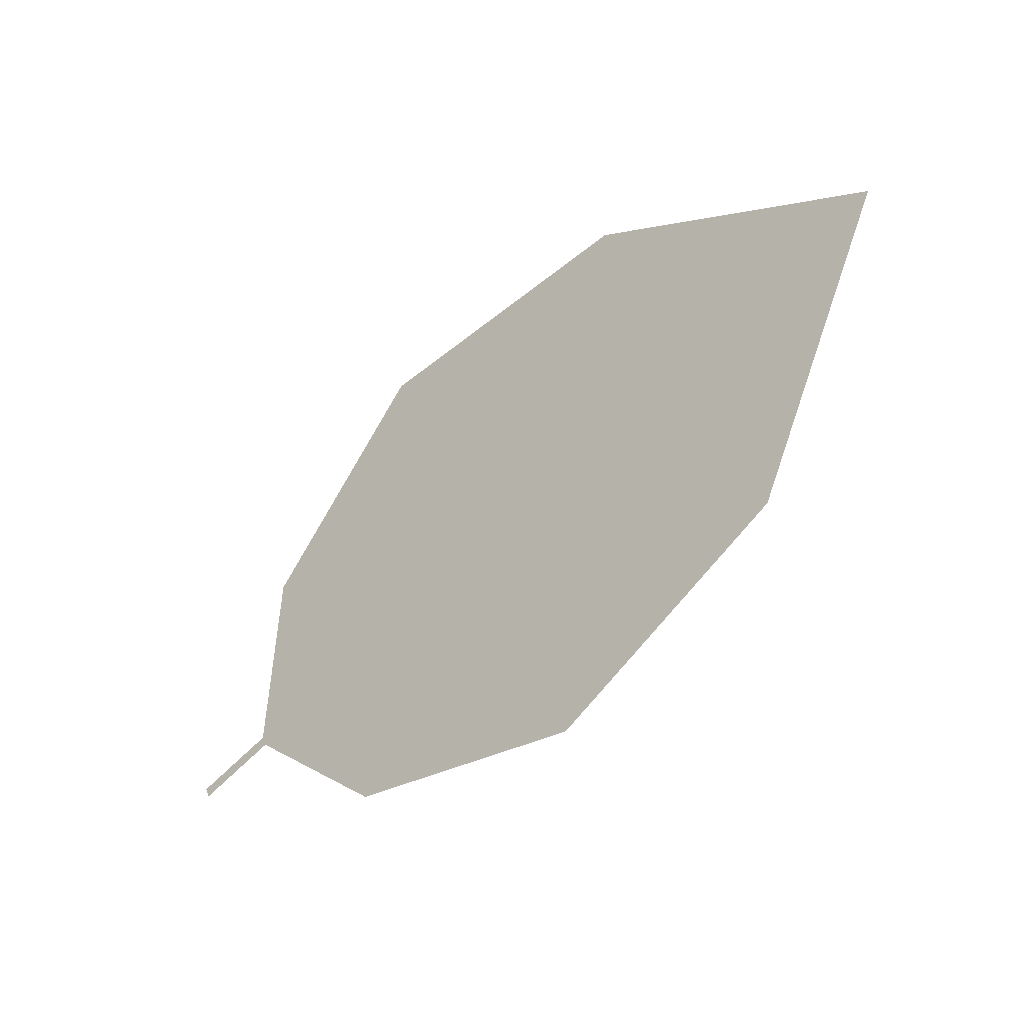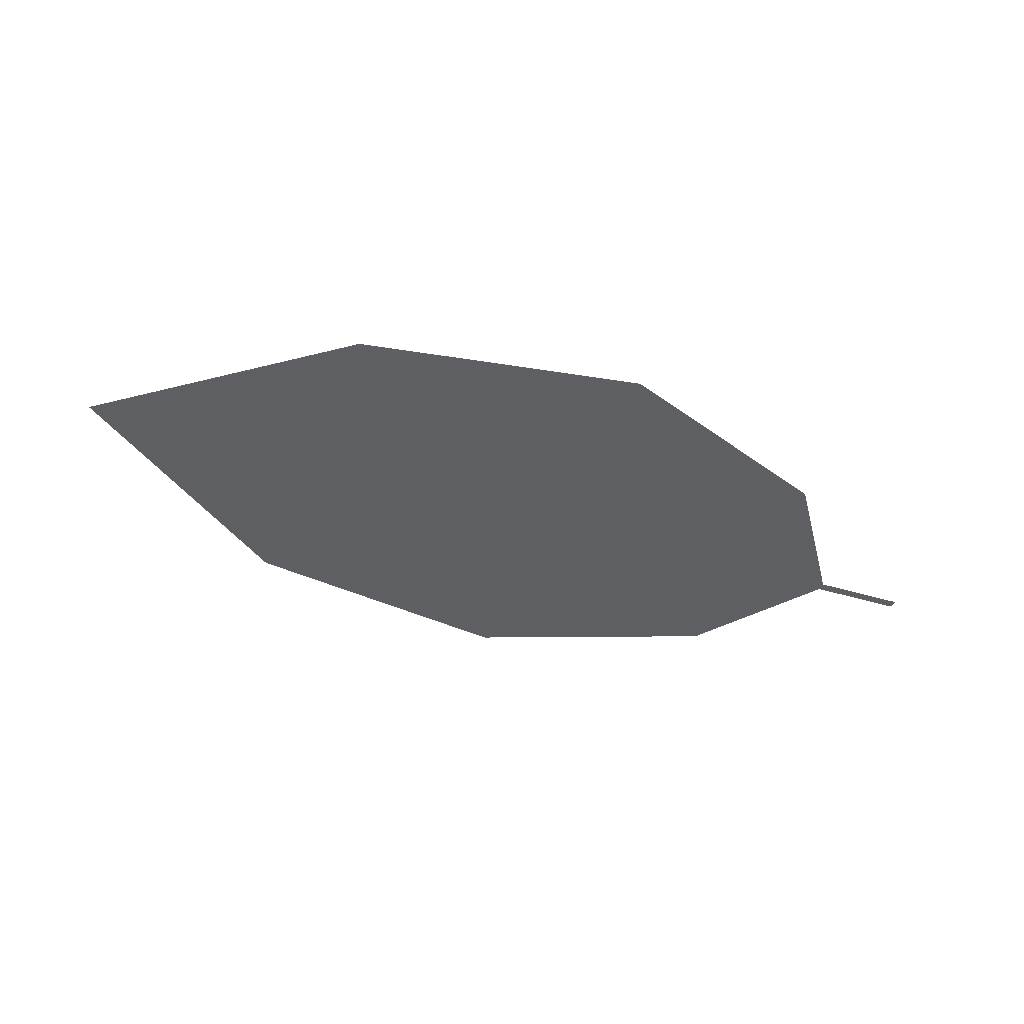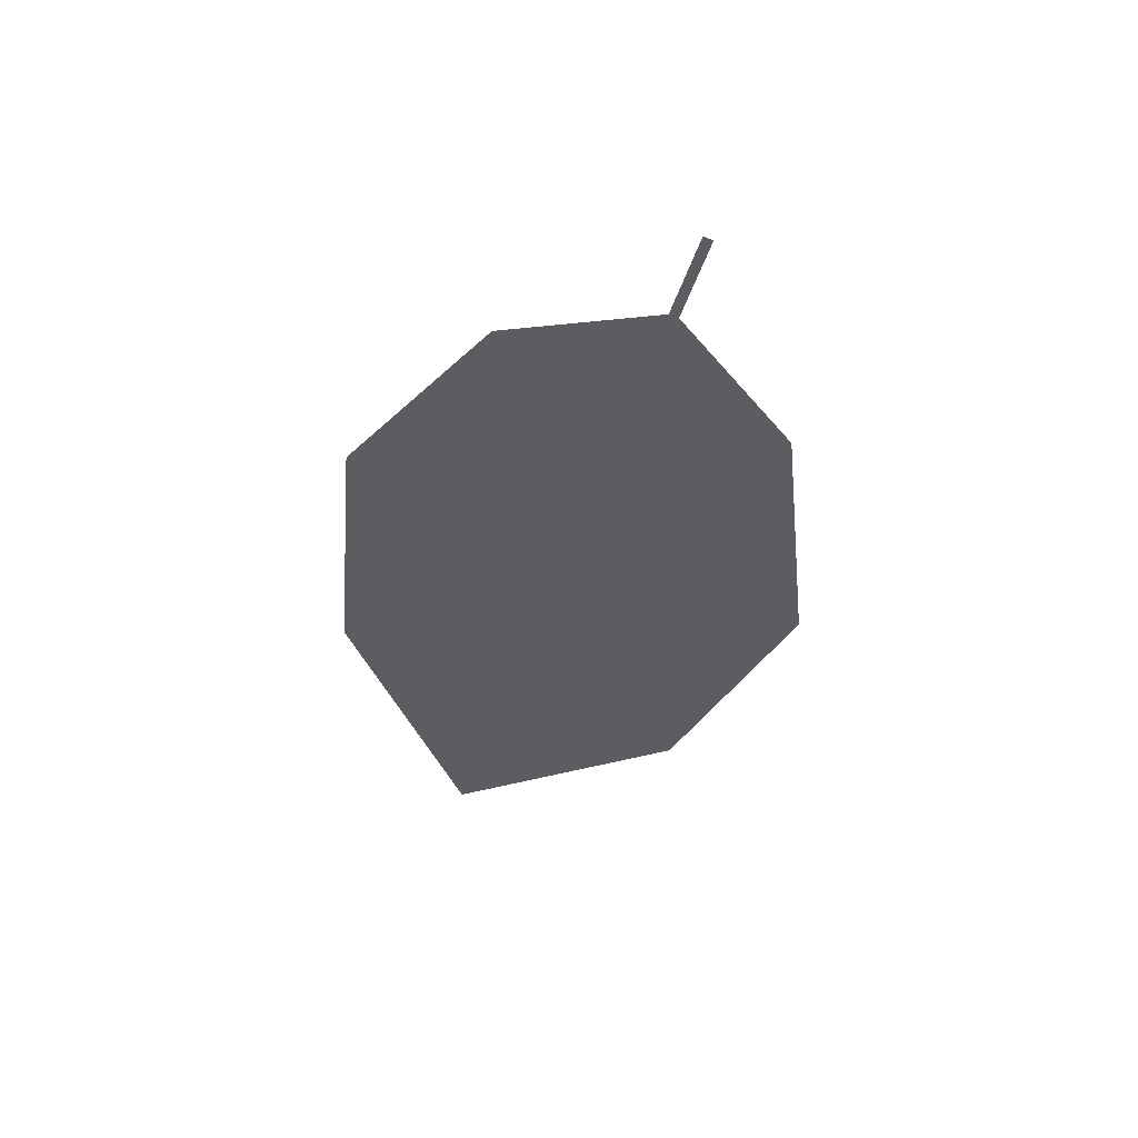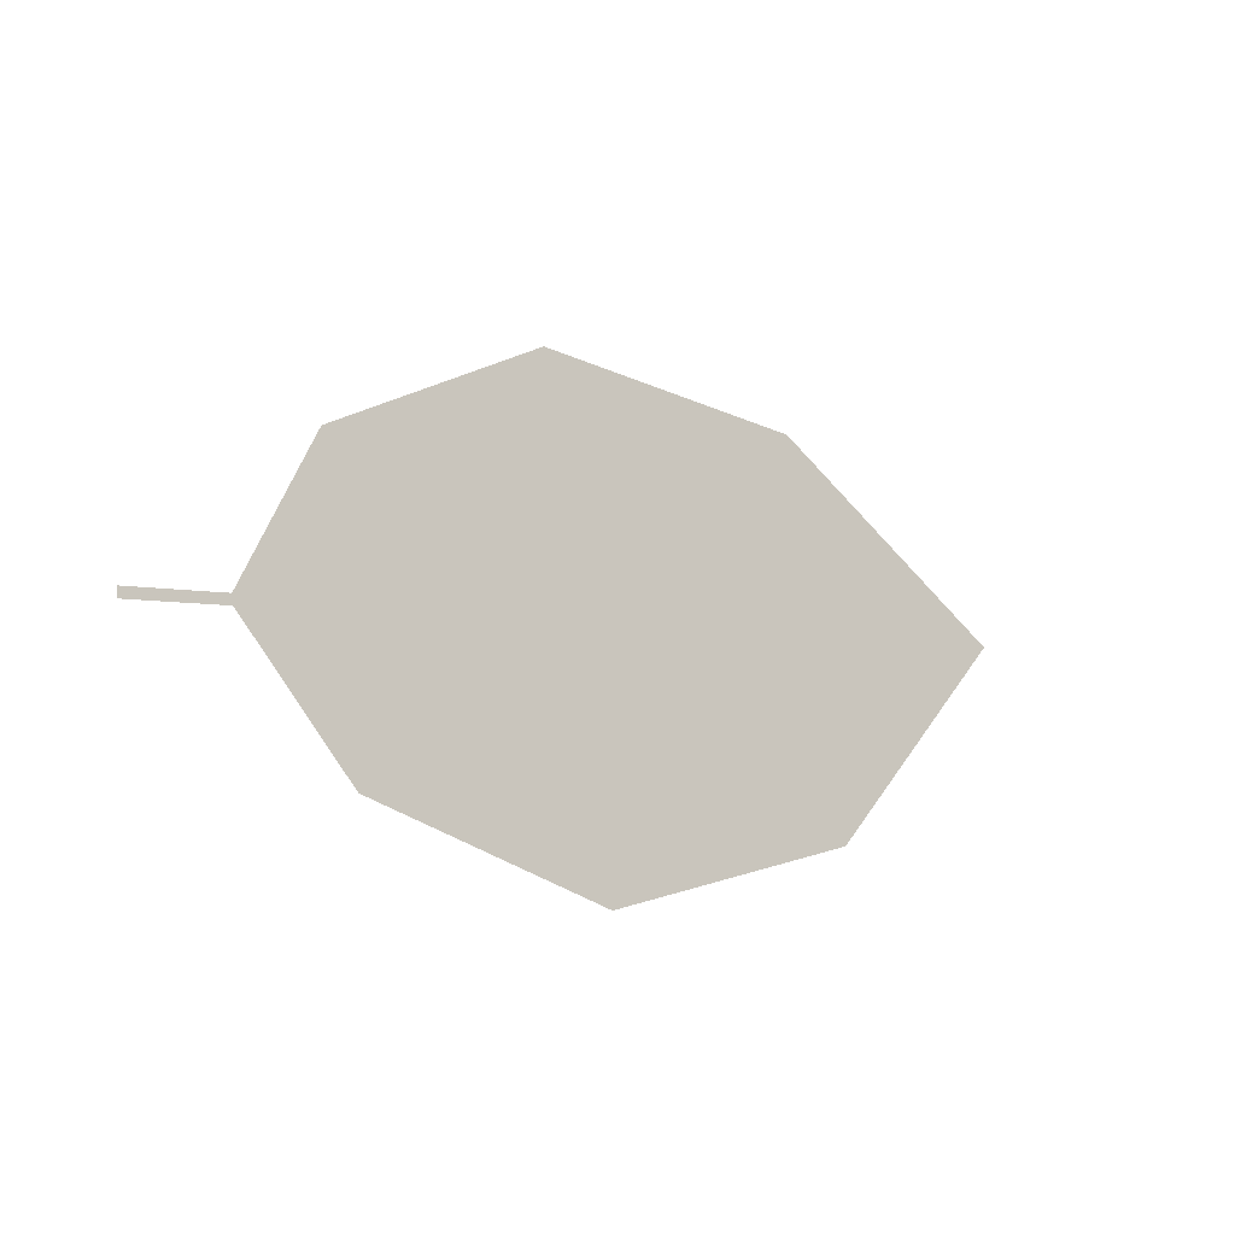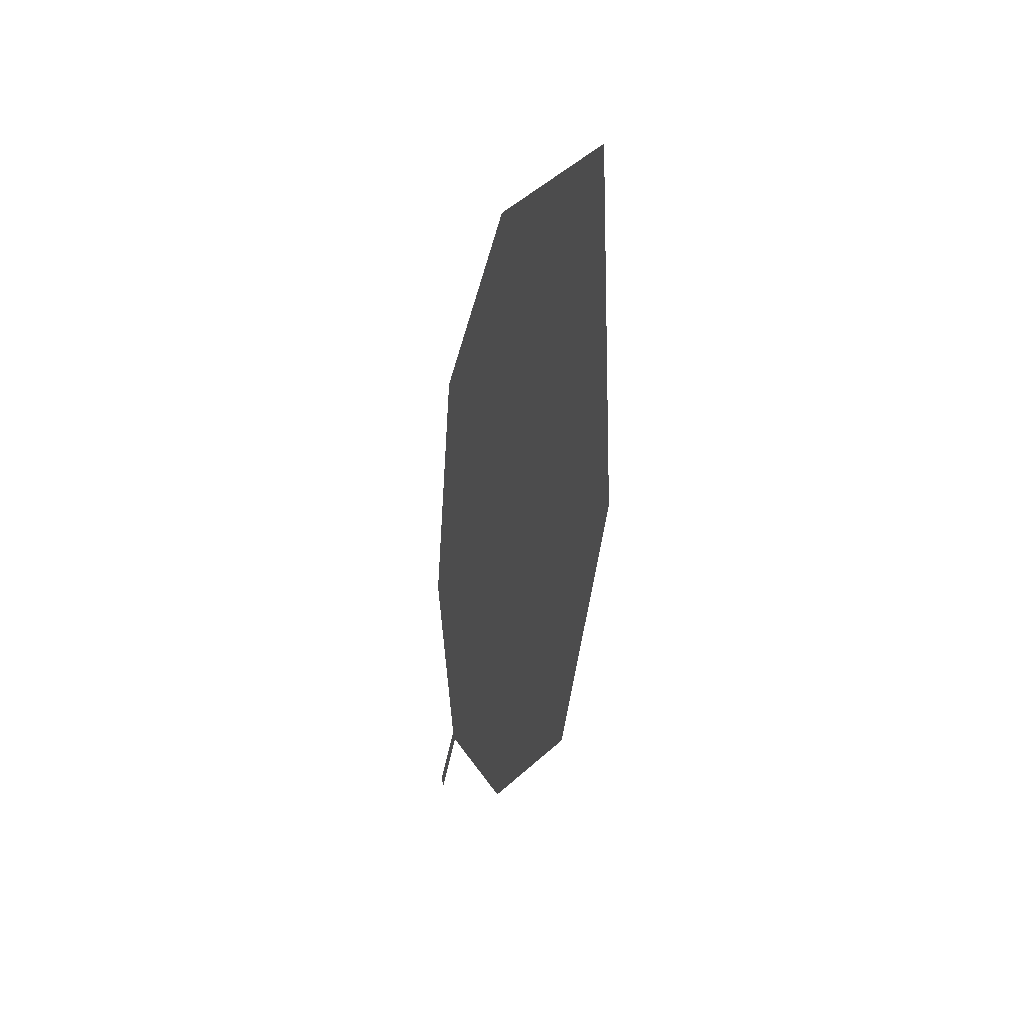
<metadata>
{"format":"obj","ext":"obj","renderer":"f3d","projection":"perspective","resolution":1024,"background":"white","views":[{"elev":-35.1,"azim":-131.2,"up":"+Y"},{"elev":-25.8,"azim":-38.1,"up":"+Z"},{"elev":-41.4,"azim":56.7,"up":"+Z"},{"elev":-32.3,"azim":147.0,"up":"+Y"},{"elev":-23.0,"azim":-94.4,"up":"+Y"}]}
</metadata>
<code>
o Leaves.104_leaves.104
v -0.05637 0.0572 2.27
v -0.07053 0.06195 2.272
v -0.05681 0.0558 2.271
v -0.07096 0.06055 2.272
v -0.09143 0.04506 2.278
v -0.1715 0.06421 2.288
v -0.1541 0.1201 2.275
v -0.1982 0.104 2.285
v -0.1312 0.04297 2.285
v -0.1094 0.1128 2.269
v -0.07838 0.08694 2.268
f 1 2 4 3
f 6 9 5 4
f 7 6 4 2
f 7 8 6
f 2 11 10 7

</code>
